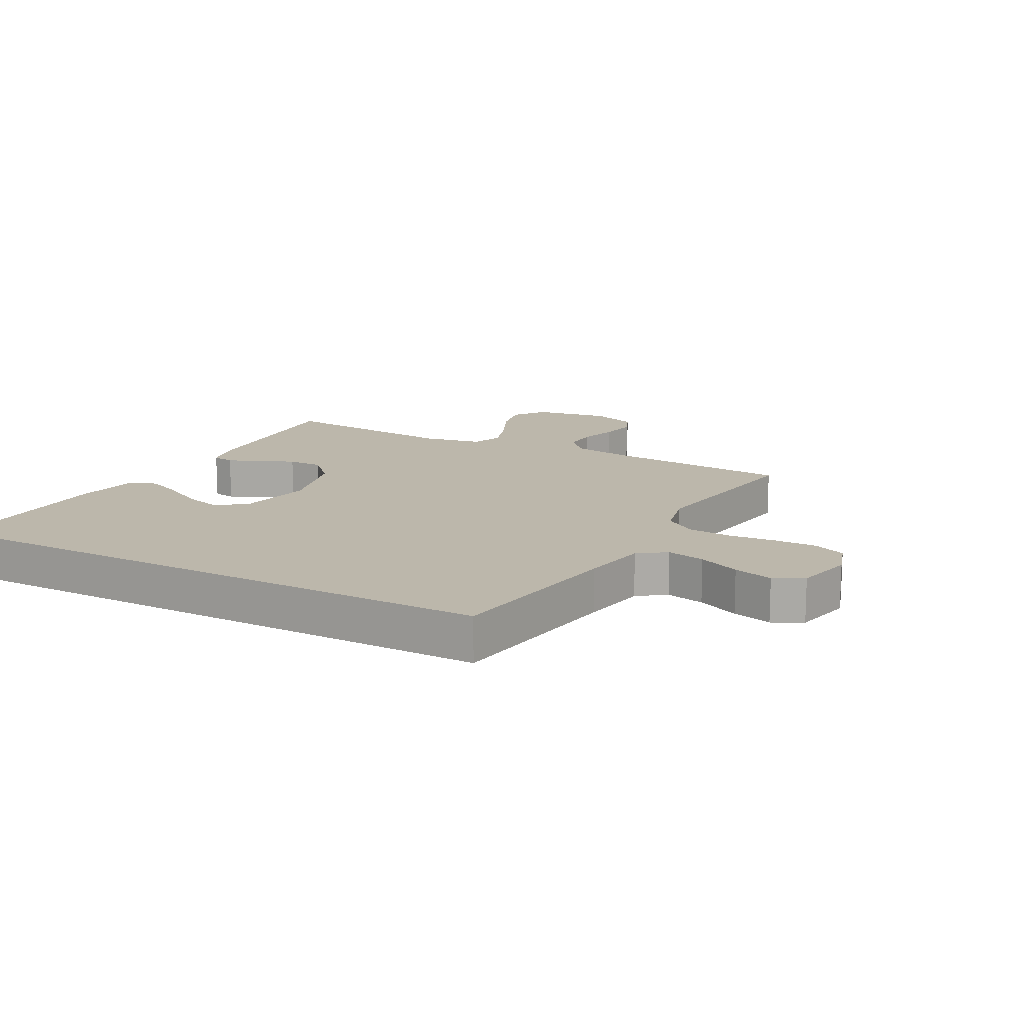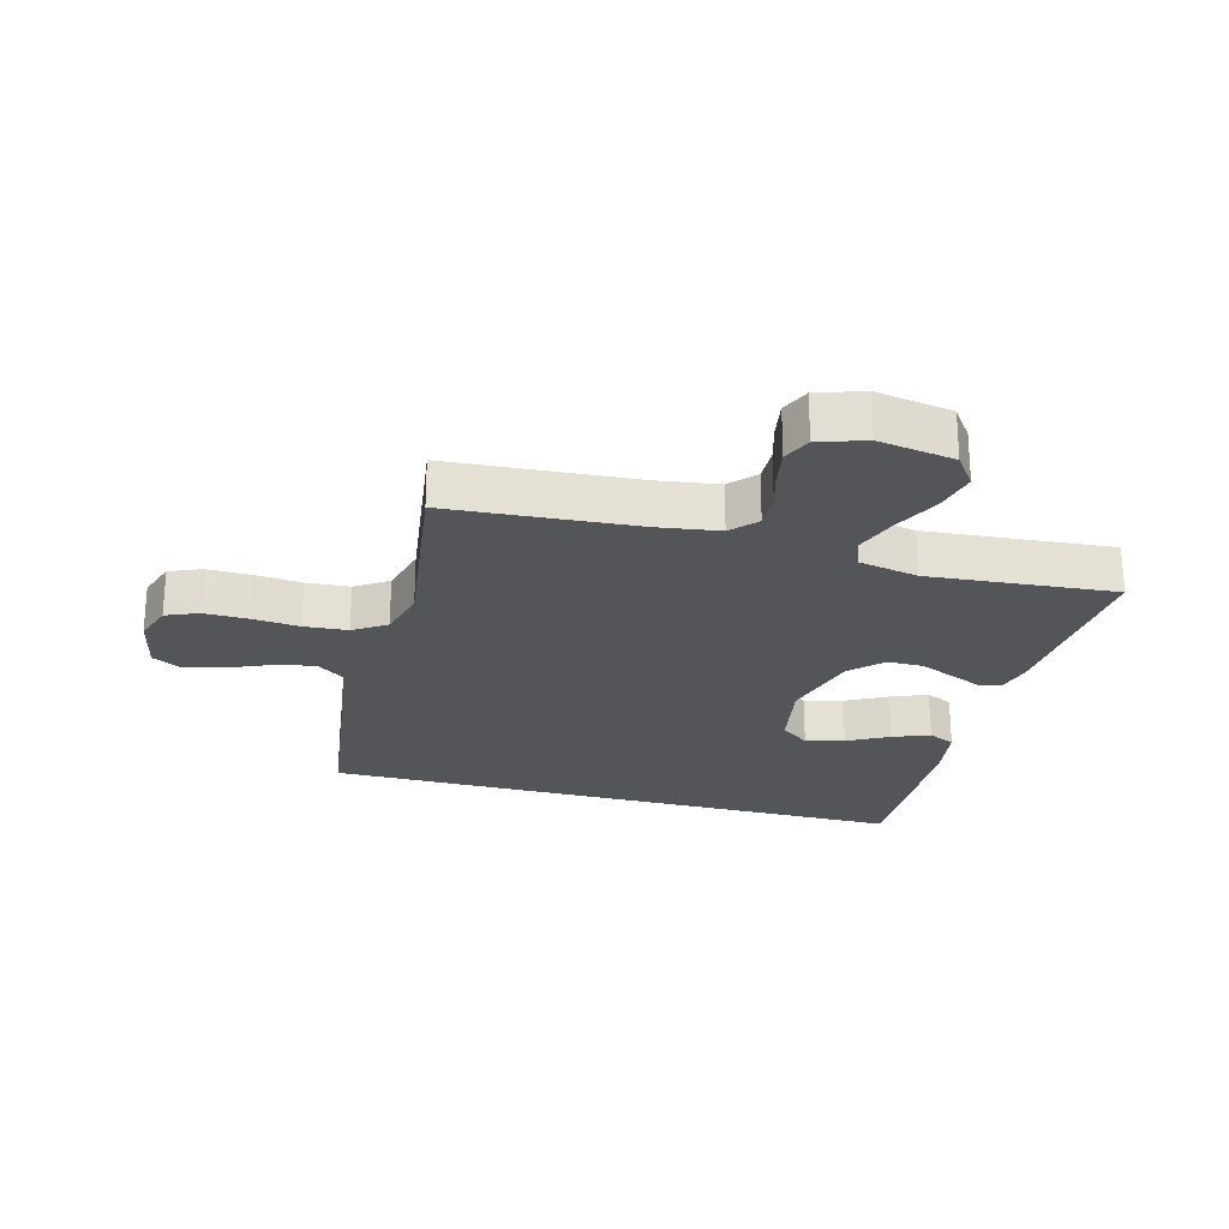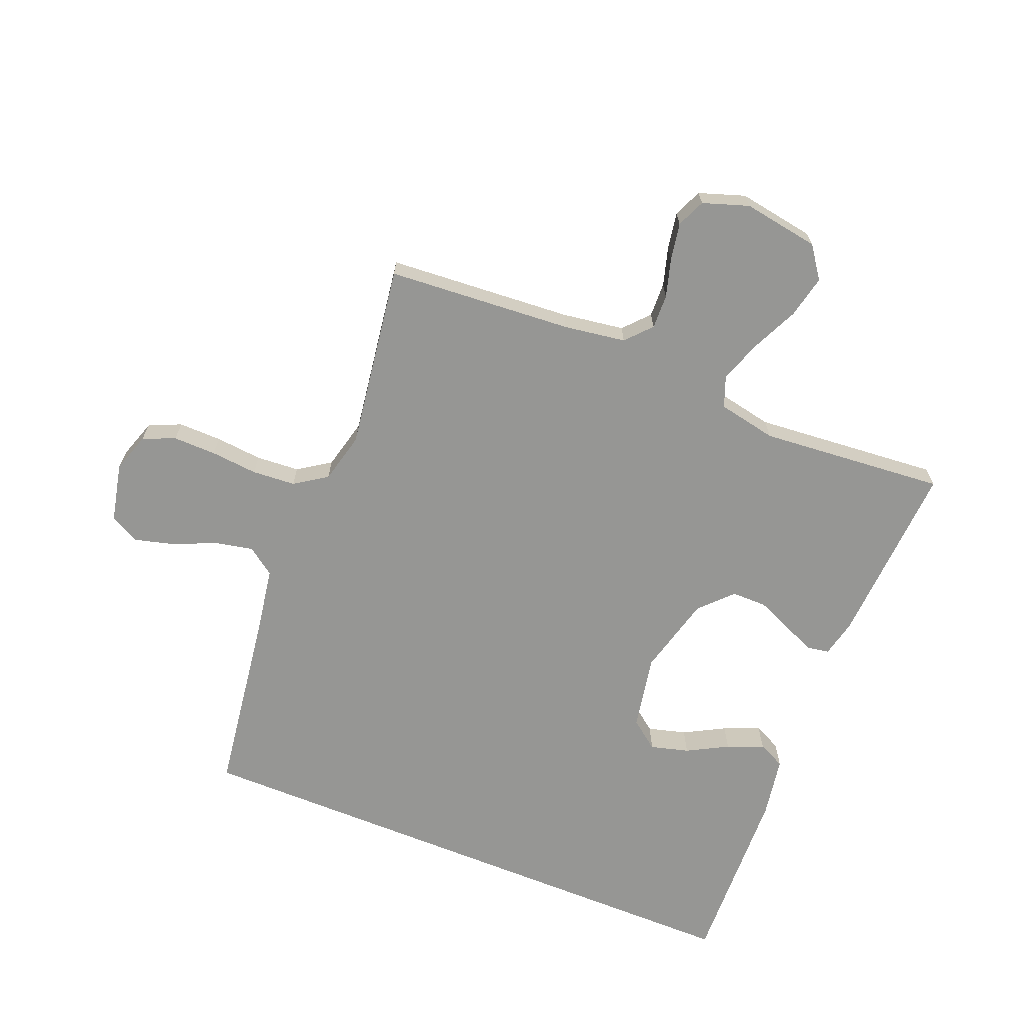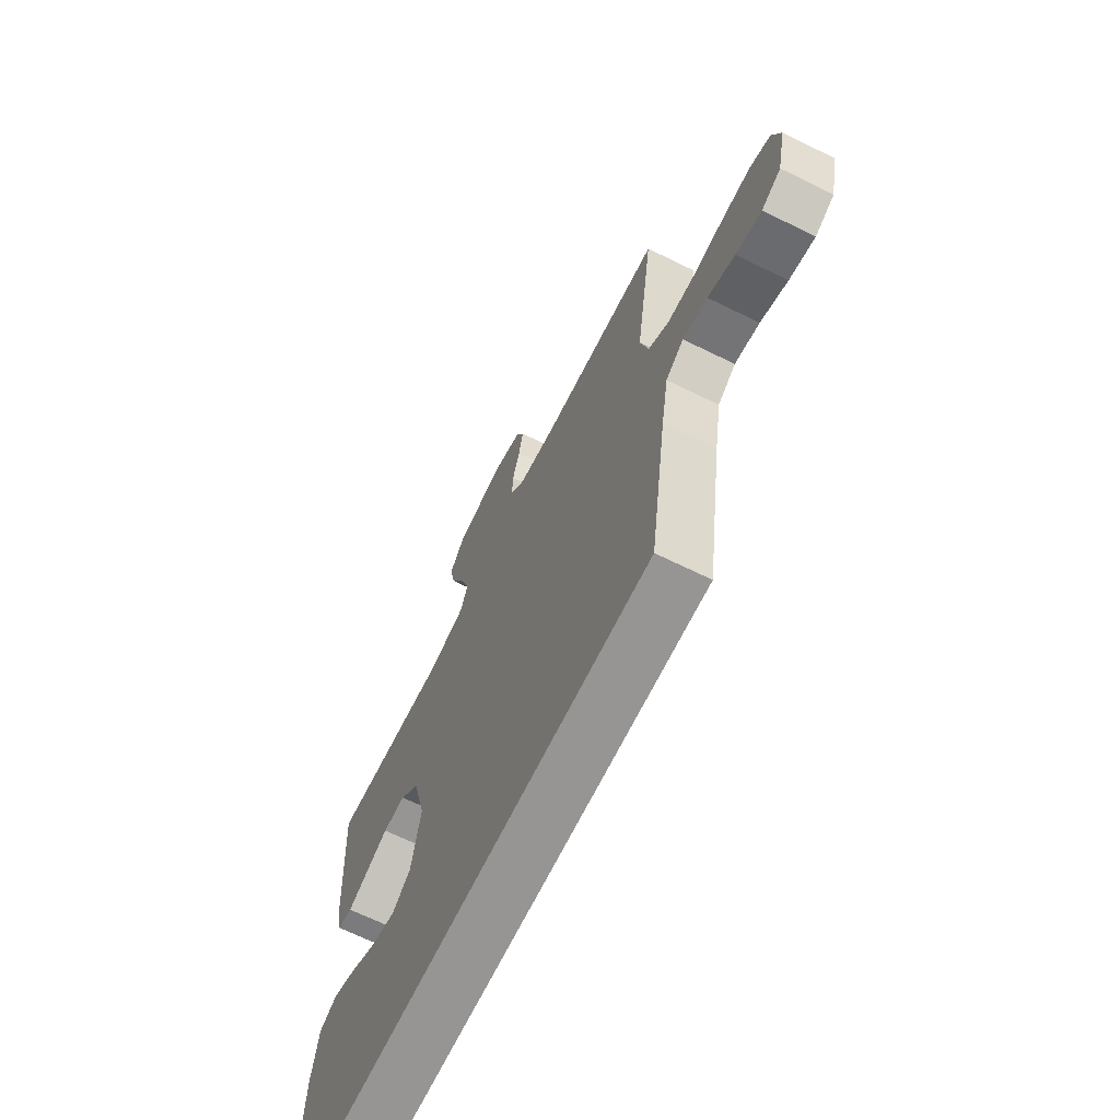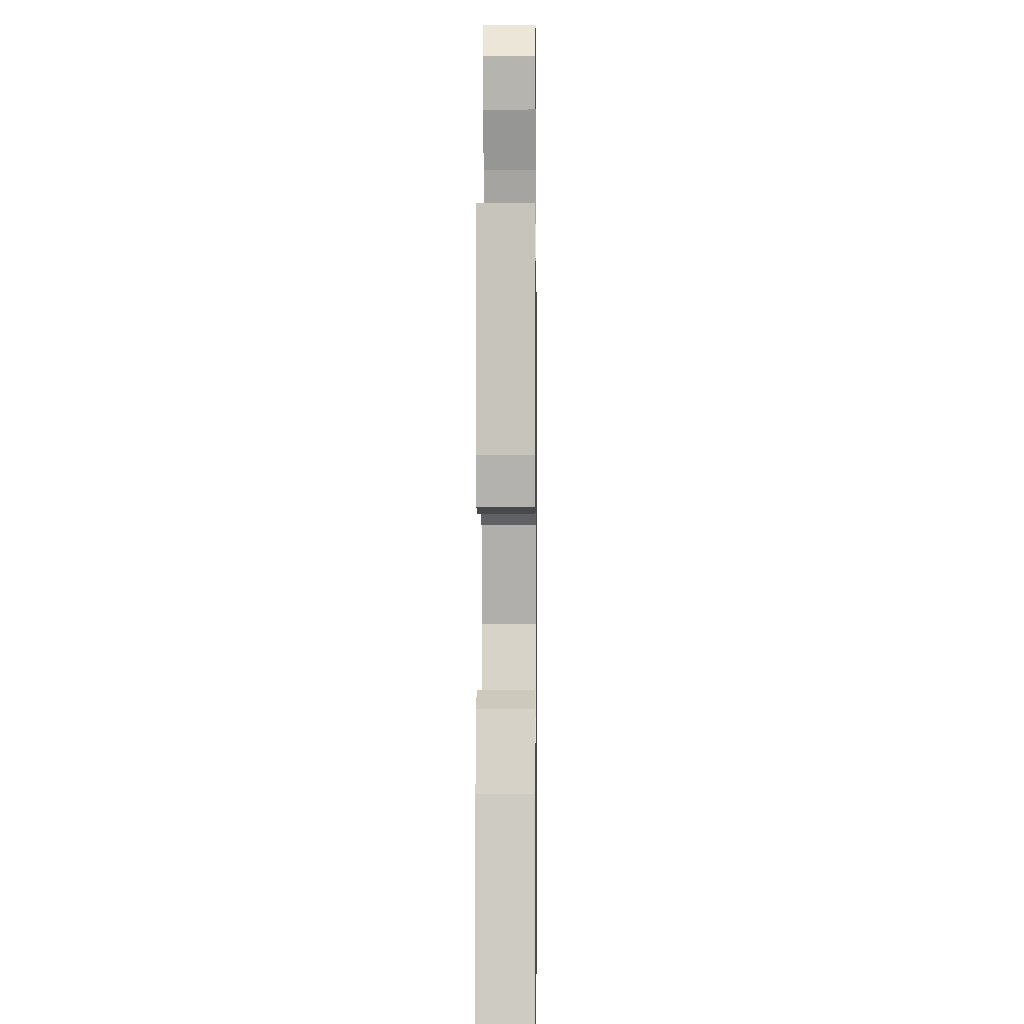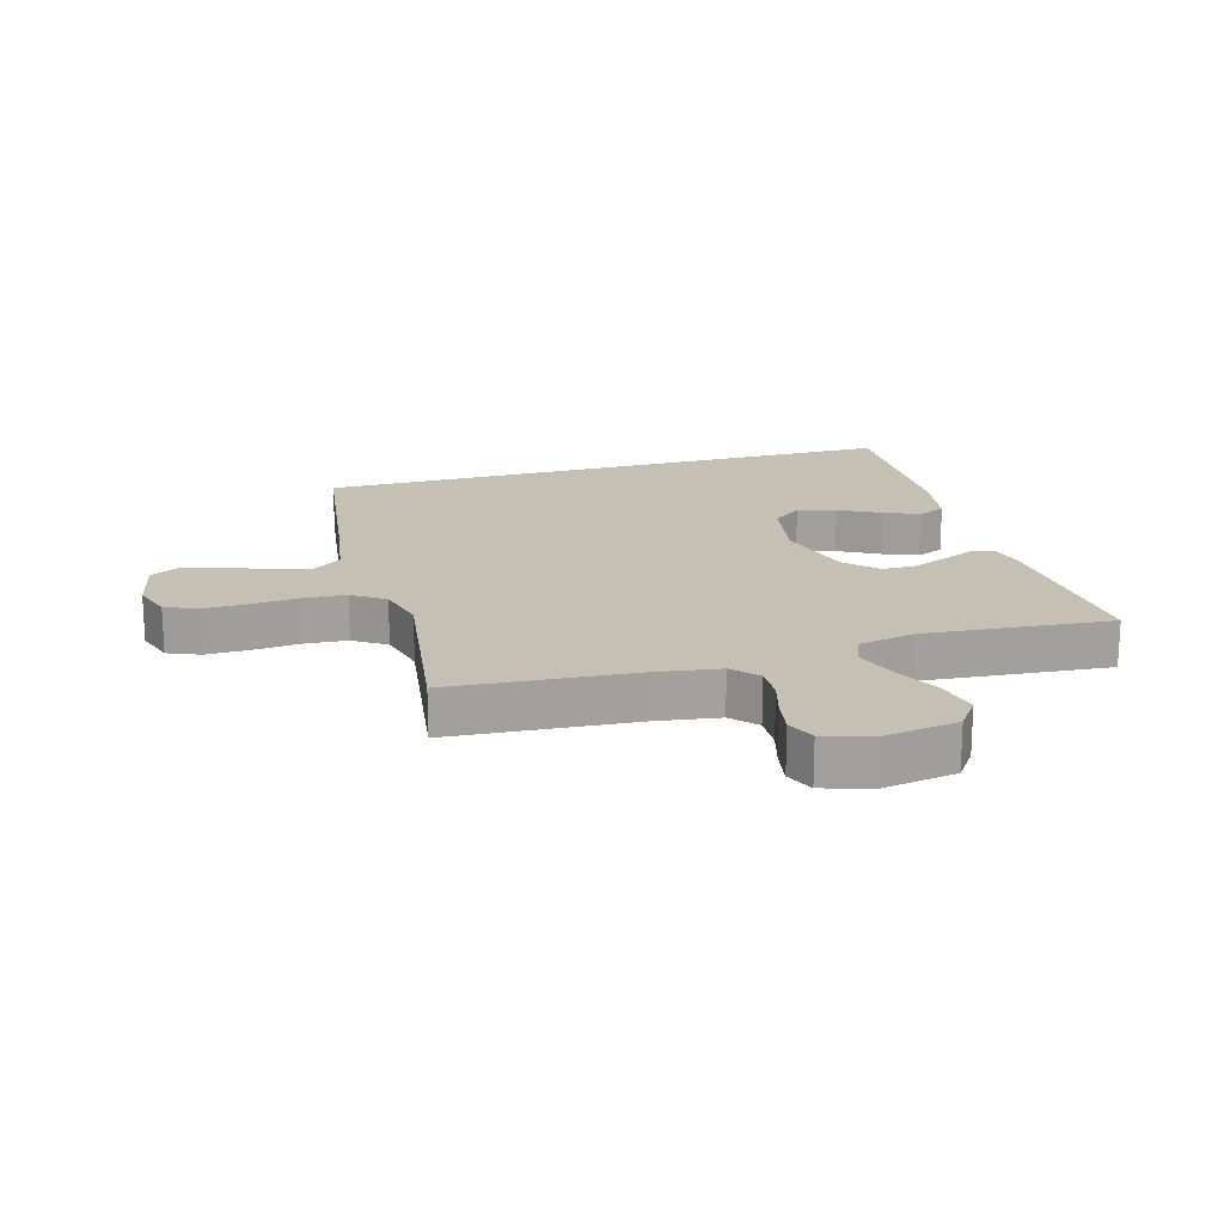
<metadata>
{"format":"obj","ext":"obj","renderer":"f3d","projection":"perspective","resolution":1024,"background":"white","views":[{"elev":14.5,"azim":-151.6,"up":"+Y"},{"elev":-24.4,"azim":-15.3,"up":"+Y"},{"elev":-67.7,"azim":-22.1,"up":"+Y"},{"elev":-67.6,"azim":-116.2,"up":"+Z"},{"elev":-2.8,"azim":90.7,"up":"+Z"},{"elev":18.4,"azim":-16.1,"up":"+Y"}]}
</metadata>
<code>
v 0.514 0.07 -0.5
v -0.448 0.07 -0.5
v -0.491 0.07 -0.2
v -0.509 0.07 -0.092
v -0.554 0.07 -0.06
v -0.616 0.07 -0.073
v -0.684 0.07 -0.103
v -0.748 0.07 -0.12
v -0.796 0.07 -0.095
v -0.817 0.07 0
v -0.796 0.07 0.064
v -0.744 0.07 0.086
v -0.674 0.07 0.085
v -0.598 0.07 0.078
v -0.528 0.07 0.083
v -0.476 0.07 0.118
v -0.456 0.07 0.2
v -0.5 0.07 0.5
v -0.2 0.07 0.522
v -0.1 0.07 0.537
v -0.063 0.07 0.578
v -0.065 0.07 0.634
v -0.083 0.07 0.696
v -0.094 0.07 0.756
v -0.074 0.07 0.802
v 0 0.07 0.827
v 0.123 0.07 0.807
v 0.16 0.07 0.756
v 0.145 0.07 0.687
v 0.11 0.07 0.612
v 0.086 0.07 0.543
v 0.105 0.07 0.493
v 0.2 0.07 0.474
v 0.5 0.07 0.5
v 0.483 0.07 0.2
v 0.469 0.07 0.139
v 0.433 0.07 0.133
v 0.382 0.07 0.155
v 0.324 0.07 0.18
v 0.267 0.07 0.18
v 0.218 0.07 0.129
v 0.185 0.07 0
v 0.208 0.07 -0.121
v 0.255 0.07 -0.157
v 0.317 0.07 -0.14
v 0.383 0.07 -0.104
v 0.442 0.07 -0.08
v 0.486 0.07 -0.101
v 0.503 0.07 -0.2
v 0.514 0 -0.5
v -0.448 0 -0.5
v -0.491 0 -0.2
v -0.509 0 -0.092
v -0.554 0 -0.06
v -0.616 0 -0.073
v -0.684 0 -0.103
v -0.748 0 -0.12
v -0.796 0 -0.095
v -0.817 0 0
v -0.796 0 0.064
v -0.744 0 0.086
v -0.674 0 0.085
v -0.598 0 0.078
v -0.528 0 0.083
v -0.476 0 0.118
v -0.456 0 0.2
v -0.5 0 0.5
v -0.2 0 0.522
v -0.1 0 0.537
v -0.063 0 0.578
v -0.065 0 0.634
v -0.083 0 0.696
v -0.094 0 0.756
v -0.074 0 0.802
v 0 0 0.827
v 0.123 0 0.807
v 0.16 0 0.756
v 0.145 0 0.687
v 0.11 0 0.612
v 0.086 0 0.543
v 0.105 0 0.493
v 0.2 0 0.474
v 0.5 0 0.5
v 0.483 0 0.2
v 0.469 0 0.139
v 0.433 0 0.133
v 0.382 0 0.155
v 0.324 0 0.18
v 0.267 0 0.18
v 0.218 0 0.129
v 0.185 0 0
v 0.208 0 -0.121
v 0.255 0 -0.157
v 0.317 0 -0.14
v 0.383 0 -0.104
v 0.442 0 -0.08
v 0.486 0 -0.101
v 0.503 0 -0.2
f 48 49 1
f 47 48 1
f 46 47 1
f 45 46 1
f 44 45 1 2
f 43 44 2 3
f 42 43 3 4
f 41 42 4 5
f 40 41 5 6
f 36 37 38
f 35 36 38
f 34 35 38
f 33 34 38
f 32 33 38 39
f 28 29 30
f 27 28 30
f 26 27 30
f 25 26 30
f 24 25 30
f 23 24 30
f 22 23 30
f 21 22 30 31
f 20 21 31 32
f 17 18 19
f 19 20 32
f 17 19 32
f 16 17 32
f 12 13 14
f 11 12 14
f 10 11 14
f 9 10 14
f 8 9 14
f 7 8 14
f 6 7 14
f 6 14 15
f 15 16 32
f 6 15 32
f 40 6 32
f 32 39 40
f 50 98 97
f 50 97 96
f 50 96 95
f 50 95 94
f 51 50 94 93
f 52 51 93 92
f 53 52 92 91
f 54 53 91 90
f 55 54 90 89
f 87 86 85
f 87 85 84
f 87 84 83
f 87 83 82
f 88 87 82 81
f 79 78 77
f 79 77 76
f 79 76 75
f 79 75 74
f 79 74 73
f 79 73 72
f 79 72 71
f 80 79 71 70
f 81 80 70 69
f 68 67 66
f 81 69 68
f 81 68 66
f 81 66 65
f 63 62 61
f 63 61 60
f 63 60 59
f 63 59 58
f 63 58 57
f 63 57 56
f 63 56 55
f 64 63 55
f 81 65 64
f 81 64 55
f 81 55 89
f 89 88 81
f 1 50 51 2
f 2 51 52 3
f 3 52 53 4
f 4 53 54 5
f 5 54 55 6
f 6 55 56 7
f 7 56 57 8
f 8 57 58 9
f 9 58 59 10
f 10 59 60 11
f 11 60 61 12
f 12 61 62 13
f 13 62 63 14
f 14 63 64 15
f 15 64 65 16
f 16 65 66 17
f 17 66 67 18
f 18 67 68 19
f 19 68 69 20
f 20 69 70 21
f 21 70 71 22
f 22 71 72 23
f 23 72 73 24
f 24 73 74 25
f 25 74 75 26
f 26 75 76 27
f 27 76 77 28
f 28 77 78 29
f 29 78 79 30
f 30 79 80 31
f 31 80 81 32
f 32 81 82 33
f 33 82 83 34
f 34 83 84 35
f 35 84 85 36
f 36 85 86 37
f 37 86 87 38
f 38 87 88 39
f 39 88 89 40
f 40 89 90 41
f 41 90 91 42
f 42 91 92 43
f 43 92 93 44
f 44 93 94 45
f 45 94 95 46
f 46 95 96 47
f 47 96 97 48
f 48 97 98 49
f 49 98 50 1

</code>
